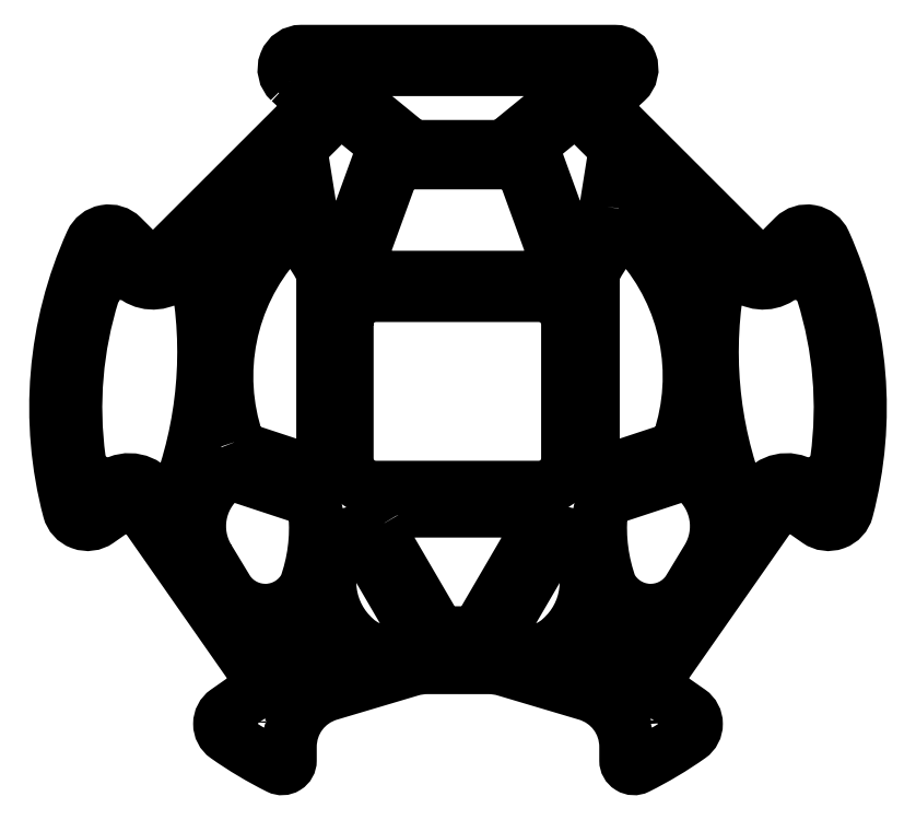
<metadata>
{"format":"dxf","ext":"dxf","renderer":"ezdxf+matplotlib","layout":"modelspace","background":"white","min_lineweight":24,"dpi":150}
</metadata>
<code>
0
SECTION
2
ENTITIES
0
CIRCLE
8
0
10
-167.9
20
-156.4
30
0
40
1.5
210
0
220
-0
230
1
0
LWPOLYLINE
8
0
90
5
70
1
43
0
10
-120.4
20
-157
10
-134.7
20
-132.6
42
0.5572
10
-140.6
20
-132.4
42
0.3738
10
-137
20
-159.3
42
0.3536
10
-120.9
20
-160.6
42
0.3343
0
LWPOLYLINE
8
0
90
9
70
1
43
0
10
-208.2
20
-65.42
42
-0.4981
10
-196.2
20
-61.12
42
0.3554
10
-186.2
20
-60.1
10
-184.9
20
-58.81
42
-0.5731
10
-179.9
20
-60.13
42
-0.1421
10
-185.3
20
-121.2
42
-0.678
10
-190.8
20
-121.2
42
0.4106
10
-201.2
20
-116.8
42
-0.4866
10
-212
20
-110.5
42
-0.11
0
CIRCLE
8
0
10
-146.6
20
-154.9
30
0
40
1.5
210
0
220
-0
230
1
0
LWPOLYLINE
8
0
90
7
70
1
43
0
10
-176.9
20
-137.5
42
-0.3743
10
-173
20
-115.3
42
-0.2557
10
-169.3
20
-114.7
10
-151.1
20
-120.7
42
-0.3074
10
-147.6
20
-125.1
42
-0.1097
10
-150.3
20
-145.1
42
-0.564
10
-171.6
20
-146.3
0
CIRCLE
8
0
10
-177.5
20
-49.96
30
0
40
1.5
210
0
220
-0
230
1
0
LWPOLYLINE
8
0
90
10
70
1
43
0
10
-142.8
20
-54.39
42
-0.01371
10
-148.9
20
-43.42
42
-0.08046
10
-149.4
20
-41.9
10
-151.6
20
-28.47
42
-0.2405
10
-150.1
20
-24.14
10
-143
20
-16.98
42
-0.3847
10
-139
20
-16.78
10
-130.3
20
-23.8
42
-0.3191
10
-129.4
20
-27.15
10
-139.2
20
-54.06
42
-0.6334
0
LWPOLYLINE
8
0
90
8
70
1
43
0
10
-169.1
20
-105.7
42
-0.2684
10
-158.2
20
-51.59
42
-0.4808
10
-150.4
20
-51.82
42
-0.03975
10
-146.1
20
-58.66
42
-0.122
10
-145.5
20
-61
10
-145.5
20
-109.6
42
-0.5109
10
-150.7
20
-113.4
10
-166.5
20
-108.2
42
-0.2358
0
LWPOLYLINE
8
0
90
8
70
1
43
0
10
-139.3
20
-73.82
42
-0.4142
10
-131.3
20
-65.82
10
-87
20
-65.82
42
-0.4142
10
-79
20
-73.82
10
-79
20
-110.3
42
-0.4142
10
-87
20
-118.3
10
-131.3
20
-118.3
42
-0.4142
10
-139.3
20
-110.3
0
LWPOLYLINE
8
0
90
7
70
1
43
0
10
-57.91
20
-38.42
42
-0.5958
10
-54.54
20
-37.41
10
-46.88
20
-45.07
42
-0.1618
10
-45.46
20
-47.88
10
-43.75
20
-59.64
42
-0.8424
10
-47.5
20
-60.86
42
0.04769
10
-54.75
20
-49.83
42
-0.2058
0
LWPOLYLINE
8
0
90
8
70
1
43
0
10
-126.9
20
-31.8
42
-0.3153
10
-124
20
-29.82
10
-93.94
20
-29.82
42
-0.3153
10
-91.12
20
-31.8
10
-81.35
20
-58.64
42
-0.5205
10
-83.23
20
-61.32
10
-134.7
20
-61.32
42
-0.5205
10
-136.6
20
-58.64
0
LWPOLYLINE
8
0
90
8
70
1
43
0
10
-131
20
-129
10
-115.6
20
-155.3
42
0.2667
10
-111.3
20
-157.8
10
-106.7
20
-157.8
42
0.2667
10
-102.4
20
-155.3
10
-86.99
20
-129
42
0.6009
10
-89.48
20
-124.3
10
-128.5
20
-124.3
42
0.6009
0
LWPOLYLINE
8
0
90
9
70
1
43
0
10
-145.7
20
-159.7
42
-0.172
10
-143.9
20
-160.3
42
0.02196
10
-139
20
-163.9
42
-0.6335
10
-139.5
20
-167.5
10
-145.5
20
-169.3
42
0.0821
10
-151.3
20
-172.1
42
-0.4161
10
-155.5
20
-171.4
10
-161.5
20
-162.8
42
-0.6066
10
-159.9
20
-159.7
0
CIRCLE
8
0
10
-150.8
20
-4.5
30
0
40
2
210
0
220
-0
230
1
0
CIRCLE
8
0
10
-184.7
20
-131.6
30
0
40
1.5
210
0
220
-0
230
1
0
CIRCLE
8
0
10
-155.6
20
-154.9
30
0
40
1.5
210
0
220
-0
230
1
0
CIRCLE
8
0
10
-40.5
20
-49.96
30
0
40
1.5
210
0
220
-0
230
1
0
CIRCLE
8
0
10
-61.43
20
-28.46
30
0
40
1.5
210
0
220
-0
230
1
0
CIRCLE
8
0
10
-166.6
20
-181.8
30
0
40
2
210
0
220
-0
230
1
0
CIRCLE
8
0
10
-51.37
20
-181.8
30
0
40
2
210
0
220
-0
230
1
0
CIRCLE
8
0
10
-50.13
20
-156.4
30
0
40
1.5
210
0
220
-0
230
1
0
CIRCLE
8
0
10
-15.08
20
-55.07
30
0
40
2
210
0
220
-0
230
1
0
CIRCLE
8
0
10
-33.3
20
-131.6
30
0
40
1.5
210
0
220
-0
230
1
0
CIRCLE
8
0
10
-156.6
20
-28.46
30
0
40
1.5
210
0
220
-0
230
1
0
CIRCLE
8
0
10
-208.5
20
-121.9
30
0
40
2
210
0
220
-0
230
1
0
CIRCLE
8
0
10
-202.9
20
-55.07
30
0
40
2
210
0
220
-0
230
1
0
CIRCLE
8
0
10
-77.5
20
-119.8
30
0
40
2
210
0
220
-0
230
1
0
CIRCLE
8
0
10
-9.45
20
-121.9
30
0
40
2
210
0
220
-0
230
1
0
CIRCLE
8
0
10
-154.2
20
-43.82
30
0
40
2
210
0
220
-0
230
1
0
CIRCLE
8
0
10
-140.8
20
-119.8
30
0
40
2
210
0
220
-0
230
1
0
CIRCLE
8
0
10
-140.8
20
-64.32
30
0
40
2
210
0
220
-0
230
1
0
CIRCLE
8
0
10
-77.5
20
-64.33
30
0
40
2
210
0
220
-0
230
1
0
CIRCLE
8
0
10
-44.16
20
-108.8
30
0
40
2
210
0
220
-0
230
1
0
CIRCLE
8
0
10
-174.2
20
-108.8
30
0
40
2
210
0
220
-0
230
1
0
CIRCLE
8
0
10
-64.16
20
-43.82
30
0
40
2
210
0
220
-0
230
1
0
CIRCLE
8
0
10
-71.4
20
-154.9
30
0
40
1.5
210
0
220
-0
230
1
0
CIRCLE
8
0
10
-62.4
20
-154.9
30
0
40
1.5
210
0
220
-0
230
1
0
CIRCLE
8
0
10
-67.13
20
-4.5
30
0
40
2
210
0
220
-0
230
1
0
LWPOLYLINE
8
0
90
9
70
1
43
0
10
-38.12
20
-60.13
42
-0.5731
10
-33.11
20
-58.81
10
-31.83
20
-60.1
42
0.3554
10
-21.78
20
-61.12
42
-0.4981
10
-9.754
20
-65.42
42
-0.11
10
-5.94
20
-110.5
42
-0.4866
10
-16.8
20
-116.8
42
0.4106
10
-27.14
20
-121.2
42
-0.678
10
-32.71
20
-121.2
42
-0.1421
0
LWPOLYLINE
8
0
90
8
70
1
43
0
10
-67.25
20
-113.4
10
-51.44
20
-108.2
42
0.2358
10
-48.9
20
-105.7
42
0.2684
10
-59.78
20
-51.59
42
0.4808
10
-67.59
20
-51.82
42
0.03975
10
-71.92
20
-58.66
42
0.122
10
-72.5
20
-61
10
-72.5
20
-109.6
42
0.5109
0
LWPOLYLINE
8
0
90
7
70
1
43
0
10
-48.72
20
-114.7
10
-66.92
20
-120.7
42
0.3074
10
-70.34
20
-125.1
42
0.1097
10
-67.72
20
-145.1
42
0.564
10
-46.4
20
-146.3
10
-41.09
20
-137.5
42
0.3743
10
-44.94
20
-115.3
42
0.2557
0
LWPOLYLINE
8
0
90
8
70
1
43
0
10
-141.2
20
-9.825
42
-0.7054
10
-139.3
20
-4.5
10
-78.72
20
-4.5
42
-0.7054
10
-76.82
20
-9.825
10
-95.05
20
-24.7
42
-0.1727
10
-98.21
20
-25.82
10
-119.8
20
-25.82
42
-0.1727
10
-122.9
20
-24.7
0
LWPOLYLINE
8
0
90
7
70
1
43
0
10
-160.1
20
-38.42
42
-0.2058
10
-163.2
20
-49.83
42
0.04769
10
-170.5
20
-60.86
42
-0.8424
10
-174.2
20
-59.64
10
-172.5
20
-47.88
42
-0.1618
10
-171.1
20
-45.07
10
-163.4
20
-37.41
42
-0.5958
0
LWPOLYLINE
8
0
90
10
70
1
43
0
10
-68.57
20
-41.9
42
-0.08046
10
-69.07
20
-43.42
42
-0.01371
10
-75.16
20
-54.39
42
-0.6334
10
-78.76
20
-54.06
10
-88.55
20
-27.15
42
-0.3191
10
-87.63
20
-23.8
10
-79.02
20
-16.78
42
-0.3847
10
-75
20
-16.98
10
-67.83
20
-24.14
42
-0.2405
10
-66.43
20
-28.47
0
LWPOLYLINE
8
0
90
9
70
1
43
0
10
-78.45
20
-167.5
10
-72.52
20
-169.3
42
-0.0821
10
-66.65
20
-172.1
42
0.4161
10
-62.46
20
-171.4
10
-56.45
20
-162.8
42
0.6066
10
-58.09
20
-159.7
10
-72.24
20
-159.7
42
0.172
10
-74.13
20
-160.3
42
-0.02196
10
-79
20
-163.9
42
0.6335
0
LWPOLYLINE
8
0
90
5
70
1
43
0
10
-83.3
20
-132.6
10
-97.55
20
-157
42
0.3343
10
-97.13
20
-160.6
42
0.3536
10
-81.01
20
-159.3
42
0.3738
10
-77.35
20
-132.4
42
0.5572
0
LWPOLYLINE
8
0
90
44
70
1
43
0
10
-154.5
20
-7.811
42
-0.6833
10
-151.5
20
7.209e-12
10
-66.51
20
7.667e-12
42
-0.6833
10
-63.46
20
-7.811
10
-68.26
20
-12.23
42
0.4266
10
-68.35
20
-16.56
10
-28.29
20
-56.56
42
0.4142
10
-24.05
20
-56.56
10
-17.73
20
-50.23
42
-0.5248
10
-9.631
20
-51.7
42
-0.1718
10
-3.585
20
-124.2
42
-0.5218
10
-11.29
20
-127
10
-18.27
20
-122.2
42
0.4142
10
-22.44
20
-122.9
10
-54.89
20
-169.3
42
0.4142
10
-54.15
20
-173.5
10
-46.22
20
-179
42
-0.5199
10
-46.21
20
-185.6
42
-0.03778
10
-60.33
20
-194
42
-0.5573
10
-63.22
20
-192.2
10
-63.22
20
-188.5
42
0.3319
10
-73.95
20
-174.1
10
-96.28
20
-167.4
42
0.07231
10
-100.5
20
-166.8
10
-117.4
20
-166.8
42
0.07245
10
-121.7
20
-167.4
10
-144
20
-174.1
42
0.3319
10
-154.8
20
-188.5
10
-154.8
20
-192.2
42
-0.5573
10
-157.6
20
-194
42
-0.03778
10
-171.8
20
-185.6
42
-0.5199
10
-171.8
20
-179
10
-163.8
20
-173.5
42
0.4142
10
-163.1
20
-169.3
10
-195.5
20
-122.9
42
0.4142
10
-199.7
20
-122.2
10
-206.7
20
-127
42
-0.5218
10
-214.4
20
-124.2
42
-0.1718
10
-208.3
20
-51.7
42
-0.5248
10
-200.3
20
-50.23
10
-193.9
20
-56.56
42
0.4142
10
-189.7
20
-56.56
10
-149.6
20
-16.56
42
0.4266
10
-149.7
20
-12.23
0
ENDSEC
0
EOF

</code>
